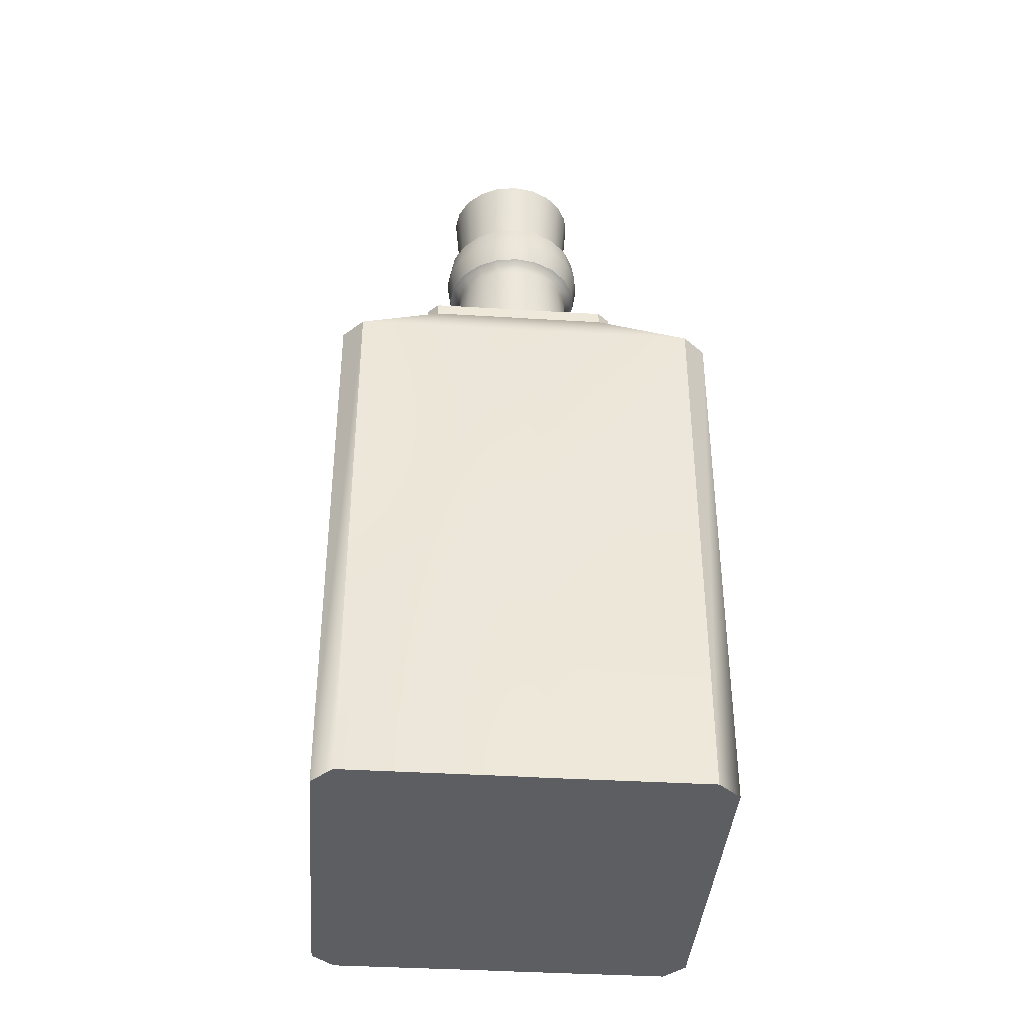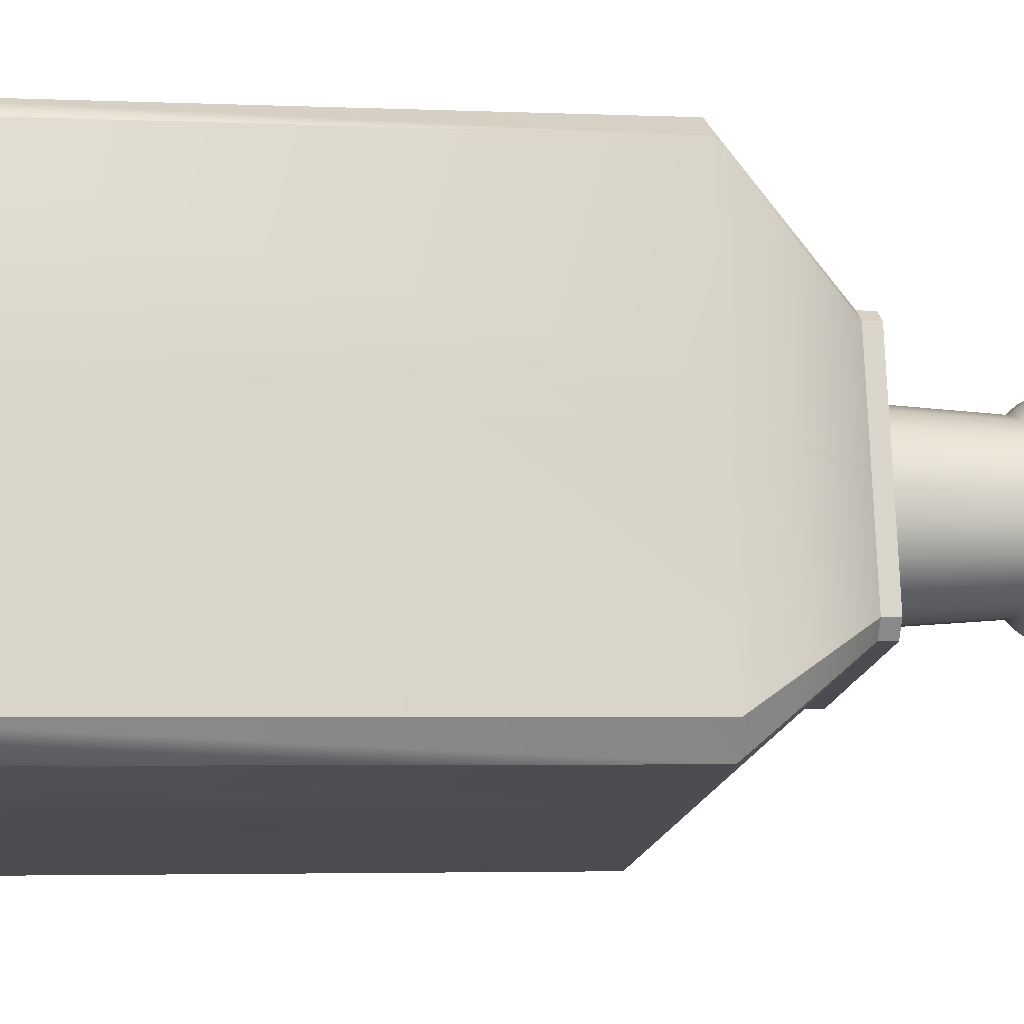
<metadata>
{"format":"obj","ext":"obj","renderer":"f3d","projection":"perspective","resolution":1024,"background":"white","views":[{"elev":-39.0,"azim":-16.8,"up":"+Y"},{"elev":-3.3,"azim":80.9,"up":"+Z"}]}
</metadata>
<code>
g default
v 1.815 5.633 3.121
v 1.807 5.633 3.087
v 1.788 5.633 3.058
v 1.762 5.633 3.036
v 1.729 5.633 3.023
v 1.695 5.633 3.021
v 1.661 5.633 3.03
v 1.632 5.633 3.048
v 1.61 5.633 3.075
v 1.597 5.633 3.107
v 1.595 5.633 3.142
v 1.604 5.633 3.175
v 1.623 5.633 3.204
v 1.649 5.633 3.226
v 1.681 5.633 3.239
v 1.716 5.633 3.241
v 1.749 5.633 3.233
v 1.779 5.633 3.214
v 1.801 5.633 3.187
v 1.813 5.633 3.155
v 1.838 5.949 3.119
v 1.828 5.949 3.078
v 1.805 5.949 3.043
v 1.773 5.949 3.017
v 1.734 5.949 3.001
v 1.693 5.949 2.999
v 1.652 5.949 3.009
v 1.617 5.949 3.031
v 1.591 5.949 3.064
v 1.576 5.949 3.102
v 1.573 5.949 3.144
v 1.583 5.949 3.184
v 1.606 5.949 3.219
v 1.638 5.949 3.246
v 1.677 5.949 3.261
v 1.718 5.949 3.264
v 1.758 5.949 3.253
v 1.794 5.949 3.231
v 1.82 5.949 3.199
v 1.835 5.949 3.16
v 1.705 5.633 3.131
v 1.705 5.949 3.131
v 1.821 5.761 3.12
v 1.812 5.761 3.085
v 1.792 5.761 3.054
v 1.764 5.761 3.031
v 1.731 5.761 3.018
v 1.694 5.761 3.016
v 1.659 5.761 3.025
v 1.629 5.761 3.044
v 1.605 5.761 3.072
v 1.592 5.761 3.106
v 1.59 5.761 3.142
v 1.599 5.761 3.177
v 1.618 5.761 3.208
v 1.646 5.761 3.231
v 1.68 5.761 3.245
v 1.716 5.761 3.247
v 1.752 5.761 3.238
v 1.782 5.761 3.218
v 1.805 5.761 3.19
v 1.819 5.761 3.156
g cork_01 Bottlegroup_01
f 43 44 22 21
f 44 45 23 22
f 45 46 24 23
f 46 47 25 24
f 47 48 26 25
f 48 49 27 26
f 49 50 28 27
f 50 51 29 28
f 51 52 30 29
f 52 53 31 30
f 53 54 32 31
f 54 55 33 32
f 55 56 34 33
f 56 57 35 34
f 57 58 36 35
f 58 59 37 36
f 59 60 38 37
f 60 61 39 38
f 61 62 40 39
f 62 43 21 40
f 2 1 41
f 3 2 41
f 4 3 41
f 5 4 41
f 6 5 41
f 7 6 41
f 8 7 41
f 9 8 41
f 10 9 41
f 11 10 41
f 12 11 41
f 13 12 41
f 14 13 41
f 15 14 41
f 16 15 41
f 17 16 41
f 18 17 41
f 19 18 41
f 20 19 41
f 1 20 41
f 21 22 42
f 22 23 42
f 23 24 42
f 24 25 42
f 25 26 42
f 26 27 42
f 27 28 42
f 28 29 42
f 29 30 42
f 30 31 42
f 31 32 42
f 32 33 42
f 33 34 42
f 34 35 42
f 35 36 42
f 36 37 42
f 37 38 42
f 38 39 42
f 39 40 42
f 40 21 42
f 1 2 44 43
f 2 3 45 44
f 3 4 46 45
f 4 5 47 46
f 5 6 48 47
f 6 7 49 48
f 7 8 50 49
f 8 9 51 50
f 9 10 52 51
f 10 11 53 52
f 11 12 54 53
f 12 13 55 54
f 13 14 56 55
f 14 15 57 56
f 15 16 58 57
f 16 17 59 58
f 17 18 60 59
f 18 19 61 60
f 19 20 62 61
f 20 1 43 62
g default
v 1.844 5.479 3.118
v 1.833 5.479 3.077
v 1.81 5.479 3.04
v 1.777 5.479 3.013
v 1.737 5.479 2.997
v 1.694 5.479 2.995
v 1.653 5.479 3.005
v 1.616 5.479 3.028
v 1.589 5.479 3.062
v 1.573 5.479 3.102
v 1.571 5.479 3.144
v 1.581 5.479 3.186
v 1.604 5.479 3.222
v 1.638 5.479 3.25
v 1.678 5.479 3.265
v 1.72 5.479 3.268
v 1.762 5.479 3.257
v 1.798 5.479 3.234
v 1.826 5.479 3.201
v 1.841 5.479 3.161
v 1.85 5.696 3.118
v 1.839 5.696 3.074
v 1.815 5.696 3.036
v 1.78 5.696 3.008
v 1.739 5.696 2.991
v 1.694 5.696 2.988
v 1.65 5.696 3
v 1.612 5.696 3.024
v 1.584 5.696 3.058
v 1.567 5.696 3.1
v 1.564 5.696 3.145
v 1.576 5.696 3.188
v 1.6 5.696 3.226
v 1.634 5.696 3.255
v 1.676 5.696 3.271
v 1.721 5.696 3.274
v 1.764 5.696 3.263
v 1.802 5.696 3.239
v 1.831 5.696 3.204
v 1.848 5.696 3.163
v 1.815 5.696 3.085
v 1.824 5.696 3.12
v 1.822 5.696 3.157
v 1.808 5.696 3.191
v 1.785 5.696 3.219
v 1.754 5.696 3.239
v 1.718 5.696 3.248
v 1.682 5.696 3.246
v 1.648 5.696 3.232
v 1.619 5.696 3.209
v 1.6 5.696 3.178
v 1.591 5.696 3.142
v 1.593 5.696 3.106
v 1.606 5.696 3.072
v 1.63 5.696 3.043
v 1.661 5.696 3.024
v 1.696 5.696 3.015
v 1.733 5.696 3.017
v 1.767 5.696 3.03
v 1.795 5.696 3.054
v 1.8 5.479 3.091
v 1.808 5.479 3.122
v 1.806 5.479 3.153
v 1.795 5.479 3.183
v 1.775 5.479 3.207
v 1.748 5.479 3.224
v 1.717 5.479 3.232
v 1.685 5.479 3.23
v 1.656 5.479 3.219
v 1.631 5.479 3.199
v 1.614 5.479 3.172
v 1.606 5.479 3.141
v 1.608 5.479 3.109
v 1.62 5.479 3.08
v 1.64 5.479 3.055
v 1.667 5.479 3.038
v 1.698 5.479 3.03
v 1.729 5.479 3.032
v 1.759 5.479 3.044
v 1.783 5.479 3.064
v 1.831 5.675 3.12
v 1.821 5.675 3.082
v 1.8 5.675 3.049
v 1.77 5.675 3.025
v 1.734 5.675 3.01
v 1.696 5.675 3.008
v 1.658 5.675 3.018
v 1.625 5.675 3.038
v 1.601 5.675 3.068
v 1.586 5.675 3.104
v 1.584 5.675 3.143
v 1.594 5.675 3.181
v 1.614 5.675 3.213
v 1.644 5.675 3.238
v 1.68 5.675 3.252
v 1.719 5.675 3.255
v 1.757 5.675 3.245
v 1.789 5.675 3.224
v 1.814 5.675 3.194
v 1.828 5.675 3.158
v 1.85 5.792 3.118
v 1.839 5.792 3.074
v 1.815 5.792 3.085
v 1.824 5.792 3.12
v 1.815 5.792 3.036
v 1.795 5.792 3.054
v 1.78 5.792 3.008
v 1.767 5.792 3.03
v 1.739 5.792 2.991
v 1.733 5.792 3.017
v 1.694 5.792 2.988
v 1.696 5.792 3.015
v 1.65 5.792 3
v 1.661 5.792 3.024
v 1.612 5.792 3.024
v 1.63 5.792 3.043
v 1.584 5.792 3.058
v 1.606 5.792 3.072
v 1.567 5.792 3.1
v 1.593 5.792 3.106
v 1.564 5.792 3.145
v 1.591 5.792 3.142
v 1.576 5.792 3.188
v 1.6 5.792 3.178
v 1.6 5.792 3.226
v 1.619 5.792 3.209
v 1.634 5.792 3.255
v 1.648 5.792 3.232
v 1.676 5.792 3.271
v 1.682 5.792 3.246
v 1.721 5.792 3.274
v 1.718 5.792 3.248
v 1.764 5.792 3.263
v 1.754 5.792 3.239
v 1.802 5.792 3.239
v 1.785 5.792 3.219
v 1.831 5.792 3.204
v 1.808 5.792 3.191
v 1.848 5.792 3.163
v 1.822 5.792 3.157
v 2.072 4.184 3.213
v 2.072 4.219 3.213
v 1.708 4.219 3.133
v 1.79 4.219 2.769
v 1.708 4.184 3.133
v 1.79 4.184 2.769
v 2.032 4.219 3.204
v 2.114 4.219 2.84
v 2.114 4.184 2.84
v 2.032 4.184 3.204
v 1.743 4.184 3.14
v 1.827 4.184 2.777
v 1.827 4.219 2.777
v 1.743 4.219 3.14
v 2.143 4.184 2.891
v 2.1 4.184 2.881
v 1.817 4.184 2.819
v 1.781 4.184 2.809
v 1.781 4.219 2.809
v 1.817 4.219 2.819
v 2.1 4.219 2.881
v 2.143 4.219 2.891
v 2.079 4.184 3.181
v 2.041 4.184 3.173
v 1.717 4.184 3.098
v 1.717 4.219 3.098
v 2.041 4.219 3.173
v 2.079 4.219 3.181
v 1.344 4.219 3.052
v 1.344 4.184 3.052
v 1.417 4.219 2.727
v 1.417 4.184 2.727
v 1.353 4.184 3.014
v 1.353 4.219 3.014
v 1.467 4.184 2.698
v 1.458 4.184 2.74
v 1.395 4.184 3.024
v 1.385 4.184 3.061
v 1.385 4.219 3.061
v 1.395 4.219 3.024
v 1.458 4.219 2.74
v 1.467 4.219 2.698
v 1.757 4.184 2.762
v 1.749 4.184 2.801
v 1.673 4.184 3.125
v 1.673 4.219 3.125
v 1.749 4.219 2.801
v 1.757 4.219 2.762
v 1.627 4.219 3.496
v 1.627 4.184 3.496
v 1.302 4.219 3.425
v 1.302 4.184 3.425
v 1.59 4.184 3.488
v 1.59 4.219 3.488
v 1.273 4.184 3.374
v 1.312 4.184 3.383
v 1.599 4.184 3.446
v 1.636 4.184 3.456
v 1.636 4.219 3.456
v 1.599 4.219 3.446
v 1.312 4.219 3.383
v 1.273 4.219 3.374
v 1.337 4.184 3.084
v 1.376 4.184 3.093
v 1.7 4.184 3.167
v 1.7 4.219 3.167
v 1.376 4.219 3.093
v 1.337 4.219 3.084
v 2 4.219 3.538
v 2 4.184 3.538
v 2.064 4.184 3.251
v 2.064 4.219 3.251
v 1.949 4.184 3.567
v 1.958 4.184 3.527
v 2.022 4.184 3.241
v 2.022 4.219 3.241
v 1.958 4.219 3.527
v 1.949 4.219 3.567
v 1.659 4.184 3.503
v 1.668 4.184 3.464
v 1.668 4.219 3.464
v 1.659 4.219 3.503
v 1.766 5.452 2.965
v 1.917 5.452 2.999
v 1.925 5.452 2.977
v 1.771 5.452 2.943
v 1.752 5.452 2.939
v 1.747 5.452 2.96
v 1.906 5.452 3.158
v 1.94 5.452 3.004
v 1.886 5.452 3.154
v 1.881 5.452 3.171
v 1.902 5.452 3.176
v 1.541 5.452 3.074
v 1.575 5.452 2.923
v 1.553 5.452 2.916
v 1.518 5.452 3.069
v 1.514 5.452 3.089
v 1.536 5.452 3.094
v 1.734 5.452 2.935
v 1.58 5.452 2.901
v 1.73 5.452 2.956
v 1.65 5.452 3.3
v 1.497 5.452 3.266
v 1.492 5.452 3.289
v 1.645 5.452 3.322
v 1.665 5.452 3.326
v 1.67 5.452 3.305
v 1.51 5.452 3.107
v 1.476 5.452 3.261
v 1.531 5.452 3.111
v 1.875 5.452 3.191
v 1.841 5.452 3.343
v 1.864 5.452 3.349
v 1.898 5.452 3.196
v 1.682 5.452 3.33
v 1.837 5.452 3.364
v 1.687 5.452 3.309
v 2.072 5.246 3.213
v 2.064 5.246 3.251
v 2 5.246 3.538
v 1.949 5.246 3.567
v 1.659 5.246 3.503
v 1.627 5.246 3.496
v 2.079 5.245 3.181
v 2.143 5.245 2.891
v 2.114 5.245 2.84
v 1.827 5.245 2.777
v 1.79 5.245 2.769
v 1.757 5.246 2.762
v 1.467 5.246 2.698
v 1.417 5.246 2.727
v 1.353 5.246 3.014
v 1.344 5.246 3.052
v 1.337 5.246 3.084
v 1.273 5.246 3.374
v 1.302 5.245 3.425
v 1.59 5.246 3.488
v 1.766 5.478 2.965
v 1.919 5.478 2.998
v 1.925 5.478 2.977
v 1.771 5.478 2.943
v 1.752 5.478 2.939
v 1.747 5.478 2.96
v 1.906 5.478 3.158
v 1.94 5.478 3.004
v 1.886 5.478 3.154
v 1.881 5.478 3.171
v 1.902 5.478 3.176
v 1.541 5.478 3.074
v 1.574 5.478 2.922
v 1.553 5.478 2.916
v 1.518 5.478 3.069
v 1.514 5.478 3.089
v 1.536 5.478 3.094
v 1.734 5.478 2.935
v 1.58 5.478 2.901
v 1.73 5.478 2.956
v 1.747 5.478 2.96
v 1.752 5.478 2.939
v 1.65 5.478 3.3
v 1.496 5.478 3.267
v 1.492 5.478 3.289
v 1.645 5.478 3.322
v 1.665 5.478 3.326
v 1.67 5.478 3.305
v 1.51 5.478 3.107
v 1.476 5.478 3.261
v 1.531 5.478 3.111
v 1.536 5.478 3.094
v 1.514 5.478 3.089
v 1.875 5.478 3.191
v 1.842 5.478 3.344
v 1.864 5.478 3.349
v 1.898 5.478 3.196
v 1.902 5.478 3.176
v 1.881 5.478 3.171
v 1.682 5.478 3.33
v 1.837 5.478 3.364
v 1.687 5.478 3.309
v 1.67 5.478 3.305
v 1.665 5.478 3.326
v 1.531 5.478 3.275
v 1.566 5.478 3.283
v 1.6 5.478 3.29
v 1.635 5.478 3.298
v 1.669 5.478 3.306
v 1.704 5.478 3.314
v 1.739 5.478 3.321
v 1.773 5.478 3.329
v 1.808 5.478 3.337
v 1.504 5.478 3.233
v 1.539 5.478 3.24
v 1.573 5.478 3.248
v 1.608 5.478 3.256
v 1.643 5.478 3.263
v 1.677 5.478 3.271
v 1.712 5.478 3.279
v 1.746 5.478 3.287
v 1.781 5.478 3.294
v 1.816 5.478 3.302
v 1.85 5.478 3.31
v 1.512 5.478 3.198
v 1.546 5.478 3.206
v 1.581 5.478 3.213
v 1.616 5.478 3.221
v 1.65 5.478 3.229
v 1.685 5.478 3.237
v 1.72 5.478 3.244
v 1.754 5.478 3.252
v 1.789 5.478 3.26
v 1.823 5.478 3.267
v 1.858 5.478 3.275
v 1.519 5.478 3.163
v 1.554 5.478 3.171
v 1.589 5.478 3.179
v 1.623 5.478 3.186
v 1.762 5.478 3.217
v 1.797 5.478 3.225
v 1.831 5.478 3.233
v 1.866 5.478 3.24
v 1.527 5.478 3.129
v 1.562 5.478 3.136
v 1.596 5.478 3.144
v 1.804 5.478 3.19
v 1.839 5.478 3.198
v 1.874 5.478 3.206
v 1.535 5.478 3.094
v 1.569 5.478 3.102
v 1.604 5.478 3.109
v 1.812 5.478 3.156
v 1.847 5.478 3.163
v 1.881 5.478 3.171
v 1.542 5.478 3.059
v 1.577 5.478 3.067
v 1.612 5.478 3.075
v 1.82 5.478 3.121
v 1.854 5.478 3.129
v 1.889 5.478 3.136
v 1.55 5.478 3.025
v 1.585 5.478 3.032
v 1.619 5.478 3.04
v 1.654 5.478 3.048
v 1.793 5.478 3.079
v 1.827 5.478 3.086
v 1.862 5.478 3.094
v 1.897 5.478 3.102
v 1.558 5.478 2.99
v 1.593 5.478 2.998
v 1.627 5.478 3.005
v 1.662 5.478 3.013
v 1.697 5.478 3.021
v 1.731 5.478 3.029
v 1.766 5.478 3.036
v 1.8 5.478 3.044
v 1.835 5.478 3.052
v 1.87 5.478 3.059
v 1.904 5.478 3.067
v 1.566 5.478 2.955
v 1.6 5.478 2.963
v 1.635 5.478 2.971
v 1.67 5.478 2.979
v 1.704 5.478 2.986
v 1.739 5.478 2.994
v 1.774 5.478 3.002
v 1.808 5.478 3.009
v 1.843 5.478 3.017
v 1.877 5.478 3.025
v 1.912 5.478 3.033
v 1.608 5.478 2.928
v 1.643 5.478 2.936
v 1.677 5.478 2.944
v 1.712 5.478 2.952
v 1.747 5.478 2.959
v 1.781 5.478 2.967
v 1.816 5.478 2.975
v 1.851 5.478 2.982
v 1.885 5.478 2.99
v 1.858 5.744 3.117
v 1.846 5.744 3.071
v 1.821 5.744 3.031
v 1.784 5.744 3.001
v 1.74 5.744 2.984
v 1.693 5.744 2.981
v 1.647 5.744 2.993
v 1.607 5.744 3.018
v 1.577 5.744 3.054
v 1.56 5.744 3.098
v 1.557 5.744 3.146
v 1.569 5.744 3.192
v 1.594 5.744 3.231
v 1.63 5.744 3.262
v 1.674 5.744 3.279
v 1.722 5.744 3.282
v 1.768 5.744 3.27
v 1.807 5.744 3.245
v 1.838 5.744 3.208
v 1.855 5.744 3.164
v 1.82 5.24 2.815
v 2.106 5.24 2.878
v 2.046 5.24 3.173
v 2.037 5.24 3.205
v 2.027 5.24 3.242
v 1.962 5.24 3.532
v 1.668 5.24 3.468
v 1.636 5.24 3.459
v 1.599 5.24 3.45
v 1.307 5.24 3.385
v 1.372 5.24 3.092
v 1.381 5.24 3.059
v 1.392 5.24 3.022
v 1.456 5.24 2.734
v 1.75 5.24 2.796
v 1.782 5.24 2.805
g Bottlegroup_01 bottle_01
f 143 144 84 83
f 144 145 85 84
f 145 146 86 85
f 146 147 87 86
f 147 148 88 87
f 148 149 89 88
f 149 150 90 89
f 150 151 91 90
f 151 152 92 91
f 152 153 93 92
f 153 154 94 93
f 154 155 95 94
f 155 156 96 95
f 156 157 97 96
f 157 158 98 97
f 158 159 99 98
f 159 160 100 99
f 160 161 101 100
f 161 162 102 101
f 162 143 83 102
f 163 164 165 166
f 164 167 168 165
f 167 169 170 168
f 169 171 172 170
f 171 173 174 172
f 173 175 176 174
f 175 177 178 176
f 177 179 180 178
f 179 181 182 180
f 181 183 184 182
f 183 185 186 184
f 185 187 188 186
f 187 189 190 188
f 189 191 192 190
f 191 193 194 192
f 193 195 196 194
f 195 197 198 196
f 197 199 200 198
f 199 201 202 200
f 201 163 166 202
f 104 103 123 124
f 105 104 124 125
f 106 105 125 126
f 107 106 126 127
f 108 107 127 128
f 109 108 128 129
f 110 109 129 130
f 111 110 130 131
f 112 111 131 132
f 113 112 132 133
f 114 113 133 134
f 115 114 134 135
f 116 115 135 136
f 117 116 136 137
f 118 117 137 138
f 119 118 138 139
f 120 119 139 140
f 121 120 140 141
f 122 121 141 142
f 103 122 142 123
f 63 64 144 143
f 64 65 145 144
f 65 66 146 145
f 66 67 147 146
f 67 68 148 147
f 68 69 149 148
f 69 70 150 149
f 70 71 151 150
f 71 72 152 151
f 72 73 153 152
f 73 74 154 153
f 74 75 155 154
f 75 76 156 155
f 76 77 157 156
f 77 78 158 157
f 78 79 159 158
f 79 80 160 159
f 80 81 161 160
f 81 82 162 161
f 82 63 143 162
f 481 482 164 163
f 103 104 166 165
f 482 483 167 164
f 122 103 165 168
f 483 484 169 167
f 121 122 168 170
f 484 485 171 169
f 120 121 170 172
f 485 486 173 171
f 119 120 172 174
f 486 487 175 173
f 118 119 174 176
f 487 488 177 175
f 117 118 176 178
f 488 489 179 177
f 116 117 178 180
f 489 490 181 179
f 115 116 180 182
f 490 491 183 181
f 114 115 182 184
f 491 492 185 183
f 113 114 184 186
f 492 493 187 185
f 112 113 186 188
f 493 494 189 187
f 111 112 188 190
f 494 495 191 189
f 110 111 190 192
f 495 496 193 191
f 109 110 192 194
f 496 497 195 193
f 108 109 194 196
f 497 498 197 195
f 107 108 196 198
f 498 499 199 197
f 106 107 198 200
f 499 500 201 199
f 105 106 200 202
f 500 481 163 201
f 104 105 202 166
f 341 342 343 344 345 346
f 218 219 214 211
f 210 211 214 215
f 217 218 211
f 219 220 208 214
f 215 214 208 206
f 225 226 218 217
f 227 220 219 218 226 212 213 207
f 228 205 216 209 229 223 222 221
f 347 348 342 349 350 351
f 230 225 217 224
f 212 226 225 203
f 203 225 230 204
f 342 348 343
f 210 224 217 211
f 352 353 354 355 356 357
f 238 239 235 234
f 233 234 235 236
f 237 238 234
f 239 240 232 235
f 236 235 232 231
f 245 246 238 237
f 247 240 239 238 246 220 227 207
f 249 243 242 241 248 205 228 221
f 358 359 353 360 361 362
f 250 245 237 244
f 220 246 245 208
f 208 245 250 206
f 353 359 354
f 233 244 237 234
f 363 364 365 366 367 368
f 258 259 255 254
f 253 254 255 256
f 257 258 254
f 259 260 252 255
f 256 255 252 251
f 265 266 258 257
f 267 260 259 258 266 240 247 207
f 268 205 248 241 269 263 262 261
f 369 370 364 371 372 373
f 270 265 257 264
f 240 266 265 232
f 232 265 270 231
f 364 370 365
f 253 264 257 254
f 374 375 376 377 378 379
f 276 277 273 272
f 271 272 273 274
f 275 276 272
f 277 212 203 273
f 274 273 203 204
f 281 282 276 275
f 213 212 277 276 282 260 267 207
f 283 279 278 209 216 205 268 261
f 380 381 375 382 383 384
f 284 281 275 280
f 260 282 281 252
f 252 281 284 251
f 375 381 376
f 271 280 275 272
f 501 502 286 285
f 329 330 288 287
f 330 331 289 288
f 516 501 285 290
f 327 328 292 291
f 502 503 293 286
f 503 504 294 293
f 204 230 327 321
f 328 329 287 292
f 513 514 297 296
f 334 335 299 298
f 335 336 300 299
f 512 513 296 301
f 332 333 303 302
f 514 515 304 297
f 515 516 290 304
f 206 250 332 331
f 333 334 298 303
f 509 510 306 305
f 339 340 308 307
f 256 251 326 340
f 508 509 305 310
f 337 338 312 311
f 510 511 313 306
f 511 512 301 313
f 231 270 337 336
f 338 339 307 312
f 505 506 315 314
f 271 274 322 323
f 274 204 321 322
f 504 505 314 294
f 284 280 324 325
f 506 507 320 315
f 507 508 310 320
f 251 284 325 326
f 280 271 323 324
f 322 321 295 317
f 323 322 317 316
f 324 323 316 319
f 325 324 319 318
f 326 325 318 309
f 230 224 328 327
f 224 210 329 328
f 210 215 330 329
f 215 206 331 330
f 250 244 333 332
f 244 233 334 333
f 233 236 335 334
f 236 231 336 335
f 270 264 338 337
f 264 253 339 338
f 253 256 340 339
f 336 337 311 300
f 340 326 309 308
f 321 327 291 295
f 331 332 302 289
f 285 286 342 341
f 287 288 344 343
f 288 289 345 344
f 290 285 341 346
f 291 292 348 347
f 286 293 349 342
f 293 294 350 349
f 295 291 347 351
f 292 287 343 348
f 296 297 353 352
f 298 299 355 354
f 299 300 356 355
f 301 296 352 357
f 302 303 359 358
f 297 304 360 353
f 304 290 361 360
f 289 302 358 362
f 303 298 354 359
f 305 306 364 363
f 307 308 366 365
f 308 309 367 366
f 310 305 363 368
f 311 312 370 369
f 306 313 371 364
f 313 301 372 371
f 300 311 369 373
f 312 307 365 370
f 314 315 375 374
f 316 317 377 376
f 317 295 378 377
f 294 314 374 379
f 318 319 381 380
f 315 320 382 375
f 320 310 383 382
f 309 318 380 384
f 319 316 376 381
f 364 385 395 394
f 385 386 396 395
f 386 387 397 396
f 387 388 398 397
f 388 389 399 398
f 389 390 400 399
f 390 391 401 400
f 391 392 402 401
f 392 393 403 402
f 393 375 404 403
f 394 395 406 405
f 395 396 407 406
f 396 397 408 407
f 397 398 409 408
f 398 399 410 409
f 399 400 411 410
f 400 401 412 411
f 401 402 413 412
f 402 403 414 413
f 403 404 415 414
f 405 406 417 416
f 406 407 418 417
f 407 408 419 418
f 412 413 421 420
f 413 414 422 421
f 414 415 423 422
f 416 417 425 424
f 417 418 426 425
f 421 422 428 427
f 422 423 429 428
f 424 425 431 430
f 425 426 432 431
f 427 428 434 433
f 428 429 435 434
f 430 431 437 436
f 431 432 438 437
f 433 434 440 439
f 434 435 441 440
f 436 437 443 442
f 437 438 444 443
f 439 440 448 447
f 440 441 449 448
f 442 443 451 450
f 443 444 452 451
f 444 445 453 452
f 446 447 458 457
f 447 448 459 458
f 448 449 460 459
f 450 451 462 461
f 451 452 463 462
f 452 453 464 463
f 453 454 465 464
f 454 455 466 465
f 455 456 467 466
f 456 457 468 467
f 457 458 469 468
f 458 459 470 469
f 459 460 471 470
f 461 462 472 353
f 462 463 473 472
f 463 464 474 473
f 464 465 475 474
f 465 466 476 475
f 466 467 477 476
f 467 468 478 477
f 468 469 479 478
f 469 470 480 479
f 470 471 342 480
f 83 84 482 481
f 84 85 483 482
f 85 86 484 483
f 86 87 485 484
f 87 88 486 485
f 88 89 487 486
f 89 90 488 487
f 90 91 489 488
f 91 92 490 489
f 92 93 491 490
f 93 94 492 491
f 94 95 493 492
f 95 96 494 493
f 96 97 495 494
f 97 98 496 495
f 98 99 497 496
f 99 100 498 497
f 100 101 499 498
f 101 102 500 499
f 102 83 481 500
f 222 223 502 501
f 223 229 503 502
f 229 209 504 503
f 209 278 505 504
f 278 279 506 505
f 279 283 507 506
f 283 261 508 507
f 261 262 509 508
f 262 263 510 509
f 263 269 511 510
f 269 241 512 511
f 241 242 513 512
f 242 243 514 513
f 243 249 515 514
f 249 221 516 515
f 221 222 501 516

</code>
